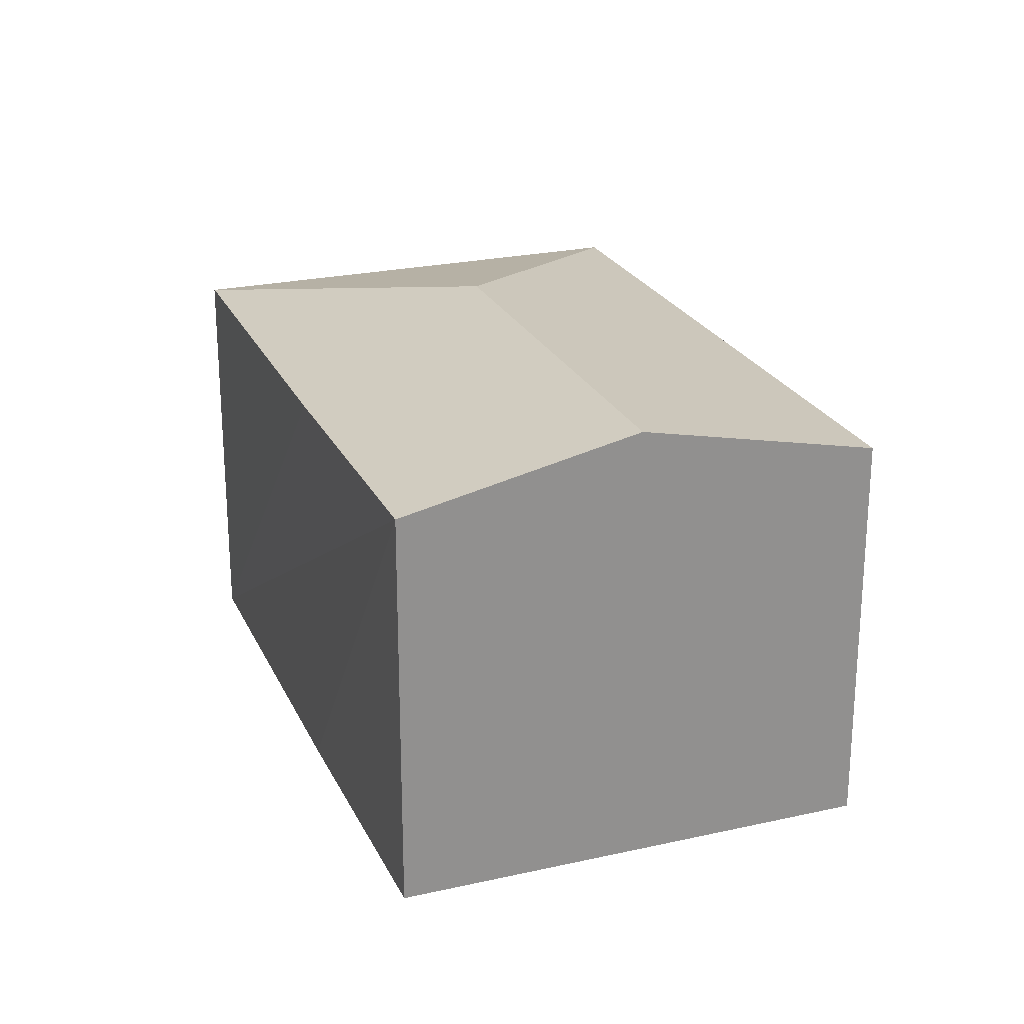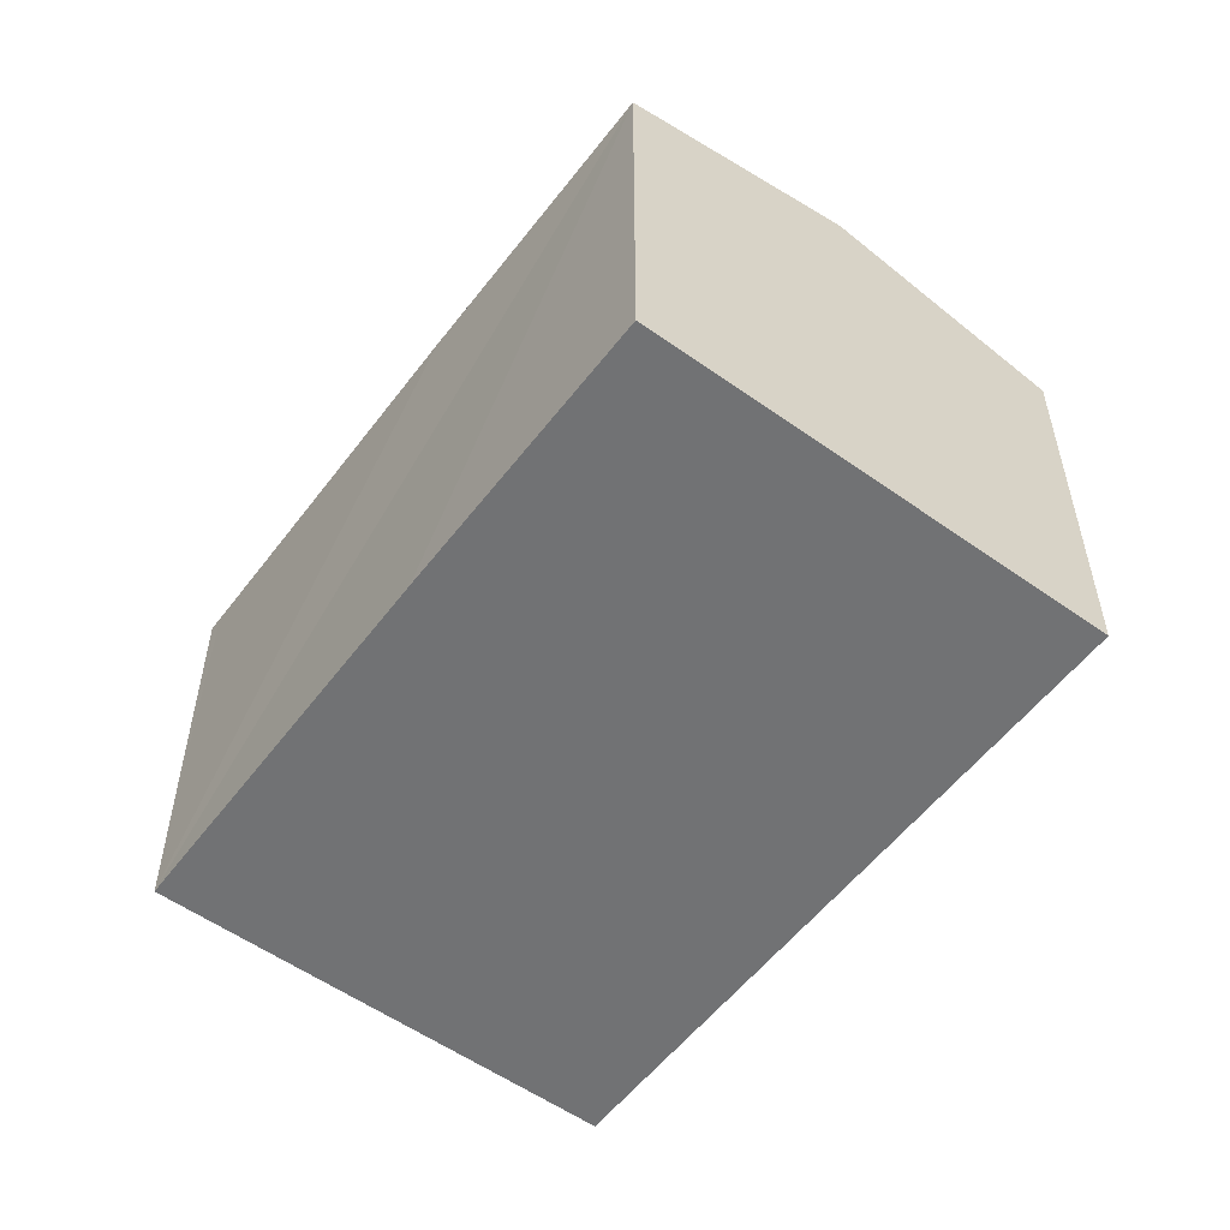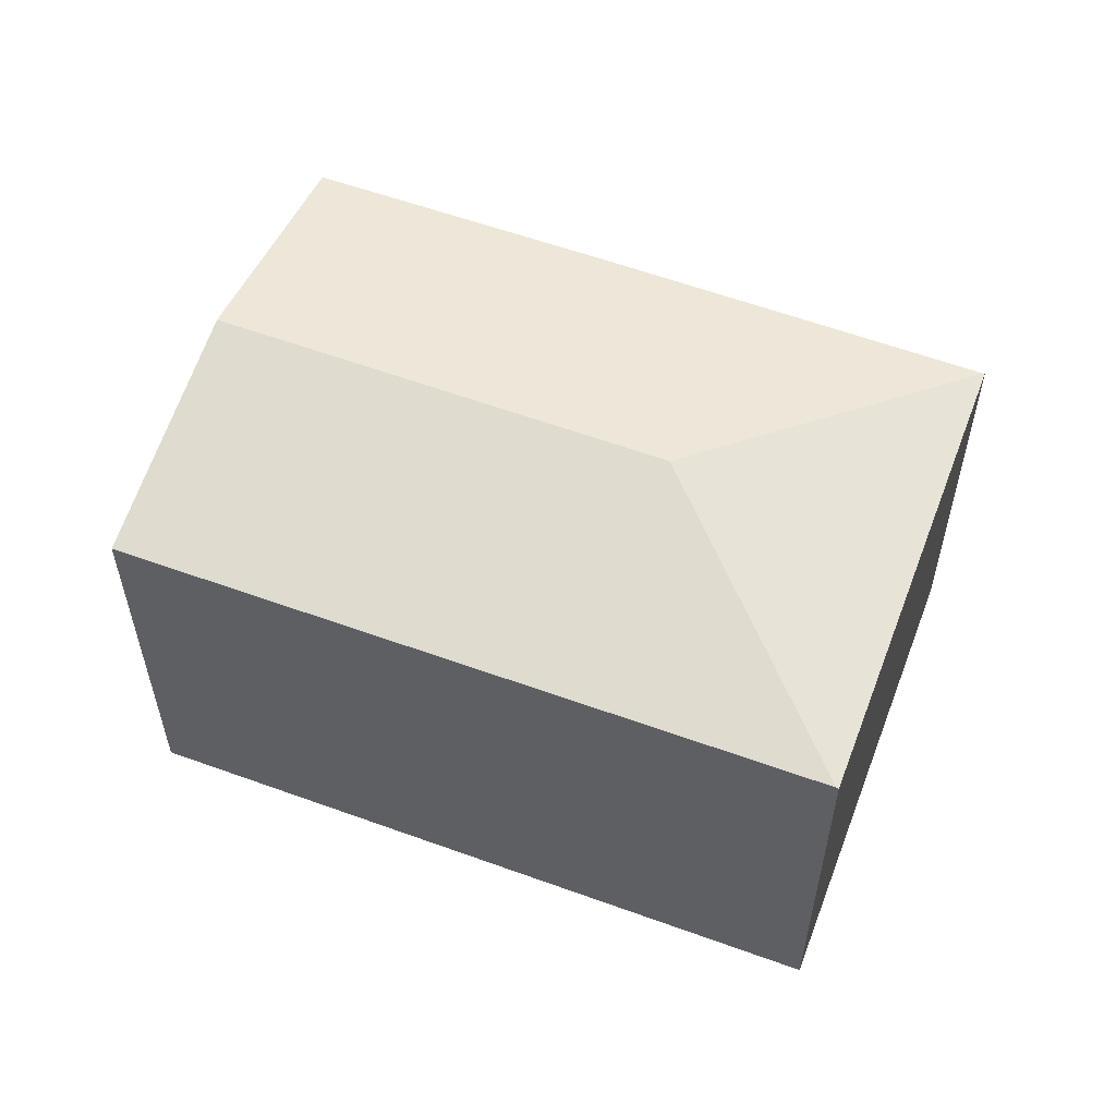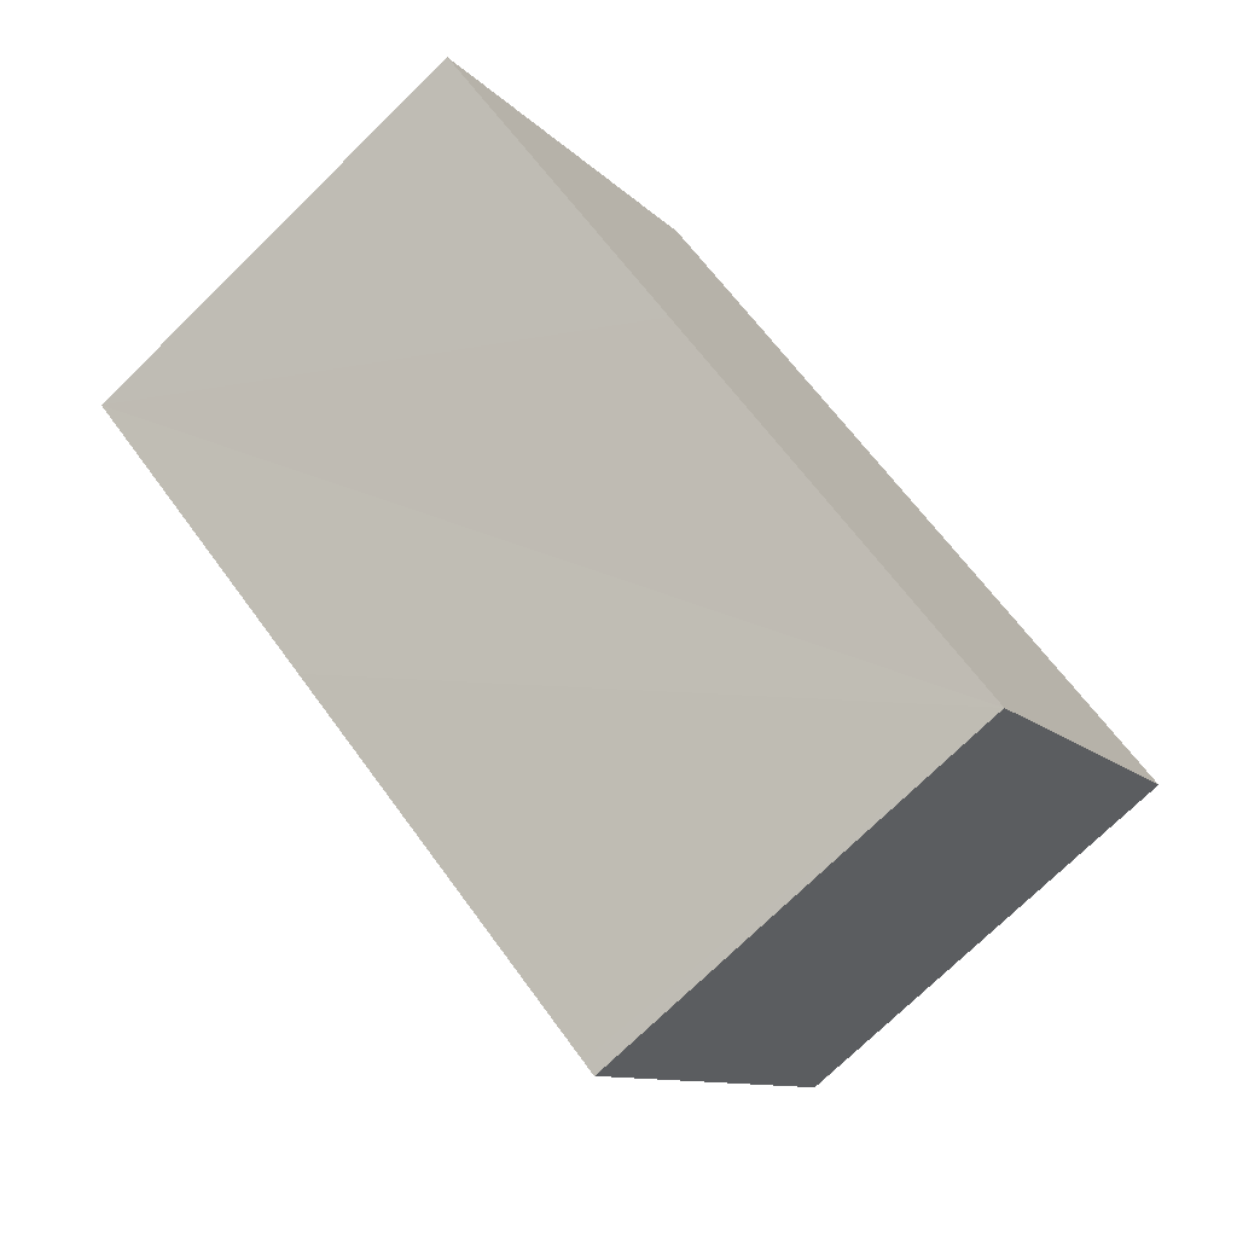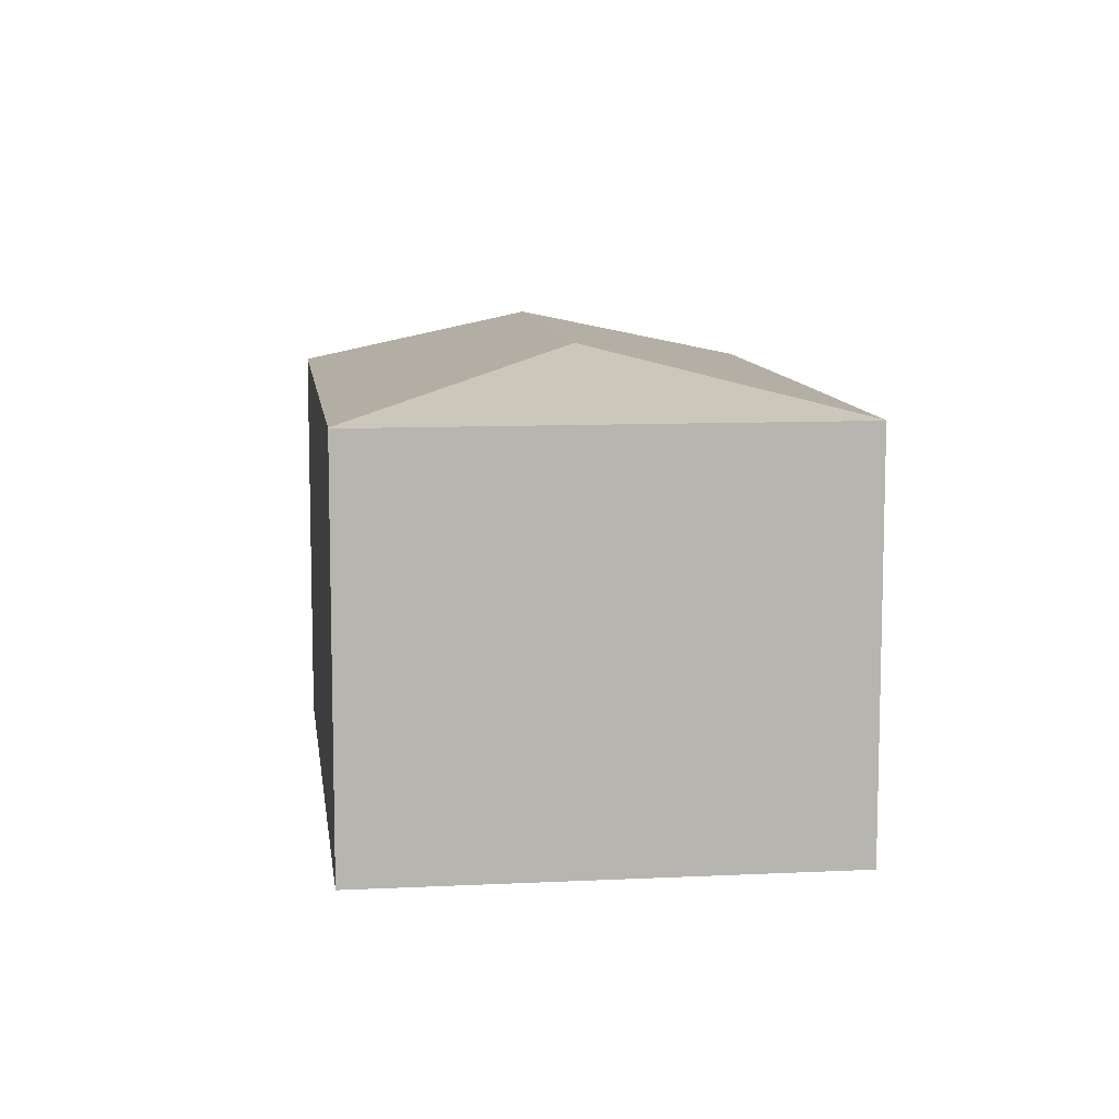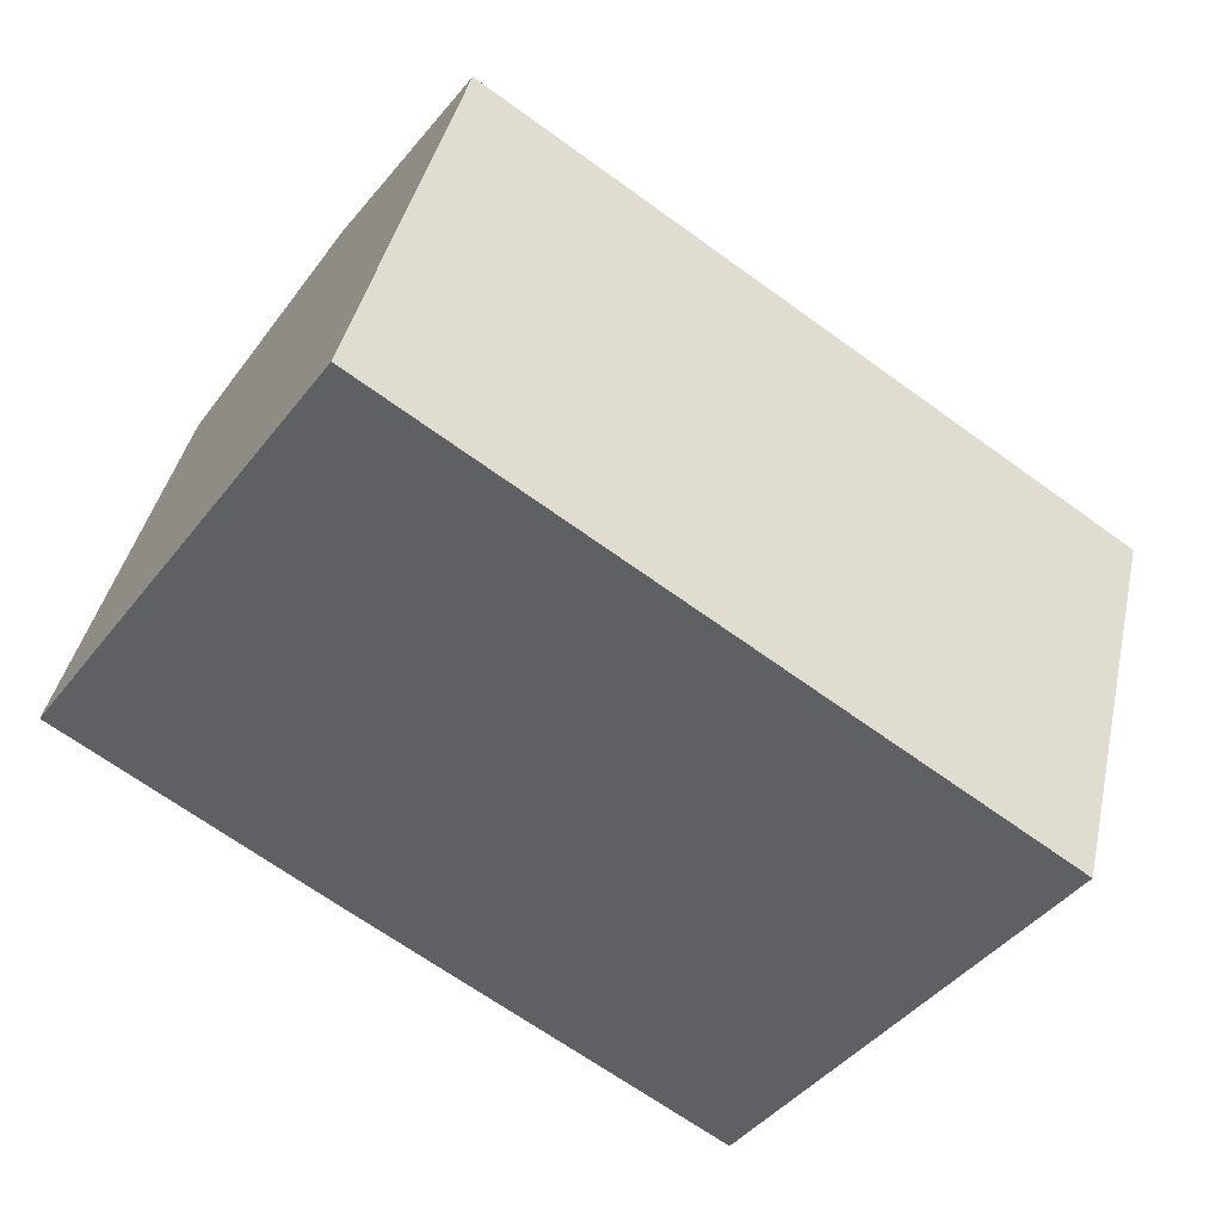
<metadata>
{"format":"obj","ext":"obj","renderer":"f3d","projection":"perspective","resolution":1024,"background":"white","views":[{"elev":23.9,"azim":-76.2,"up":"+Y"},{"elev":-55.4,"azim":-92.5,"up":"+Y"},{"elev":57.5,"azim":55.1,"up":"+Y"},{"elev":-74.2,"azim":-45.7,"up":"+Z"},{"elev":9.6,"azim":117.1,"up":"+Y"},{"elev":40.9,"azim":12.3,"up":"+Z"}]}
</metadata>
<code>
v  8.535 7.477 -0.982
v  4.516 6.632 6.595
v  14.05 6.645 0.065
v  2.244 7.477 3.277
v  9.602 6.637 -6.501
v  14.08 6.637 0.044
v  9.58 6.642 -6.486
v  9.403 6.643 -6.365
v  4.113 6.637 -2.817
v  0 6.642 4.067e-16
v  0 0 0
v  4.516 -4.038e-16 6.595
v  2.244 -2.007e-16 3.277
v  14.05 -3.98e-18 0.065
v  14.08 -2.694e-18 0.044
v  9.602 3.981e-16 -6.501
v  4.113 1.725e-16 -2.817
v  9.58 3.972e-16 -6.486
v  9.403 3.897e-16 -6.365
g defaultobject
f 1 2 3
f 2 1 4
f 5 3 6
f 7 3 5
f 1 3 7
f 8 1 7
f 1 8 9
f 1 9 4
f 4 9 10
f 11 4 10
f 4 11 2
f 2 11 12
f 12 11 13
f 12 3 2
f 3 12 14
f 3 14 6
f 6 14 15
f 15 5 6
f 5 15 16
f 5 8 7
f 8 5 16
f 8 16 9
f 9 16 10
f 10 16 17
f 10 17 11
f 17 16 18
f 17 18 19
f 14 16 15
f 16 14 12
f 16 12 18
f 18 12 19
f 19 12 17
f 17 12 13
f 17 13 11

</code>
